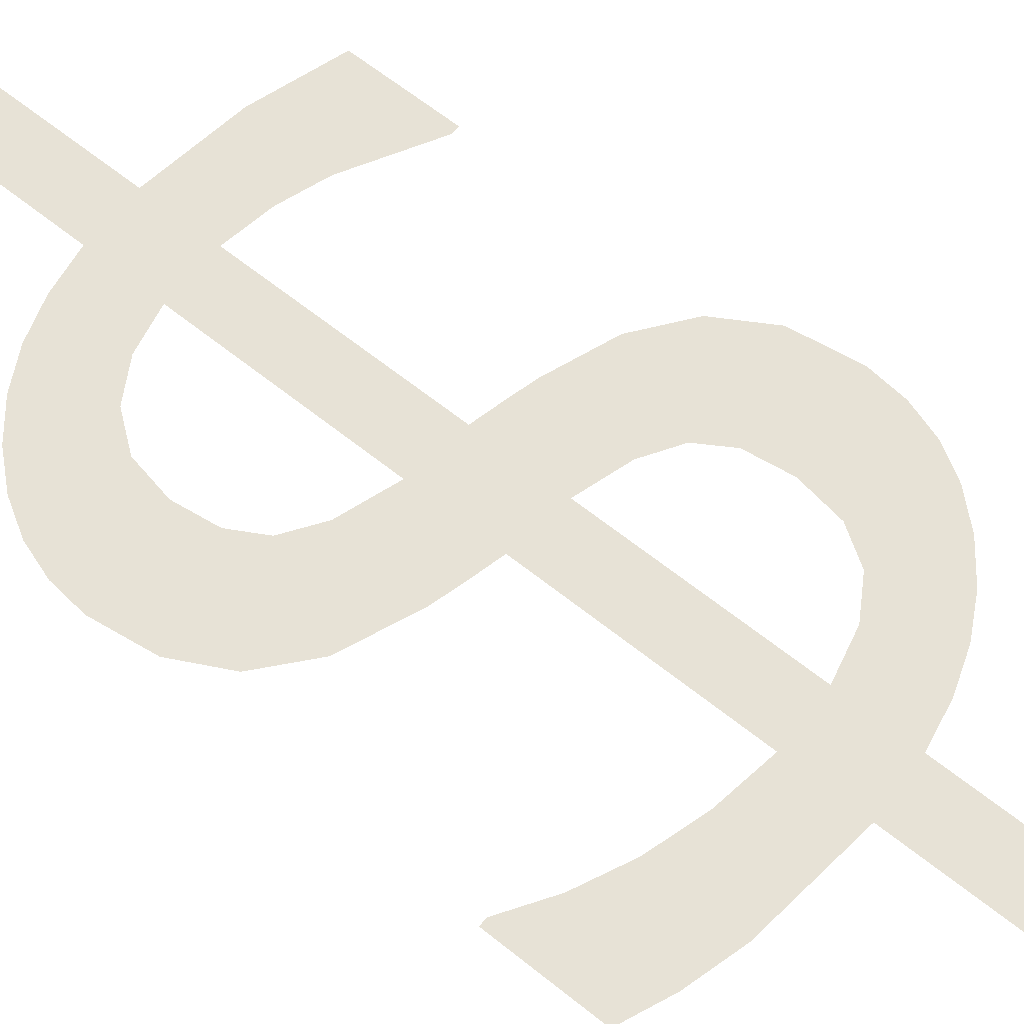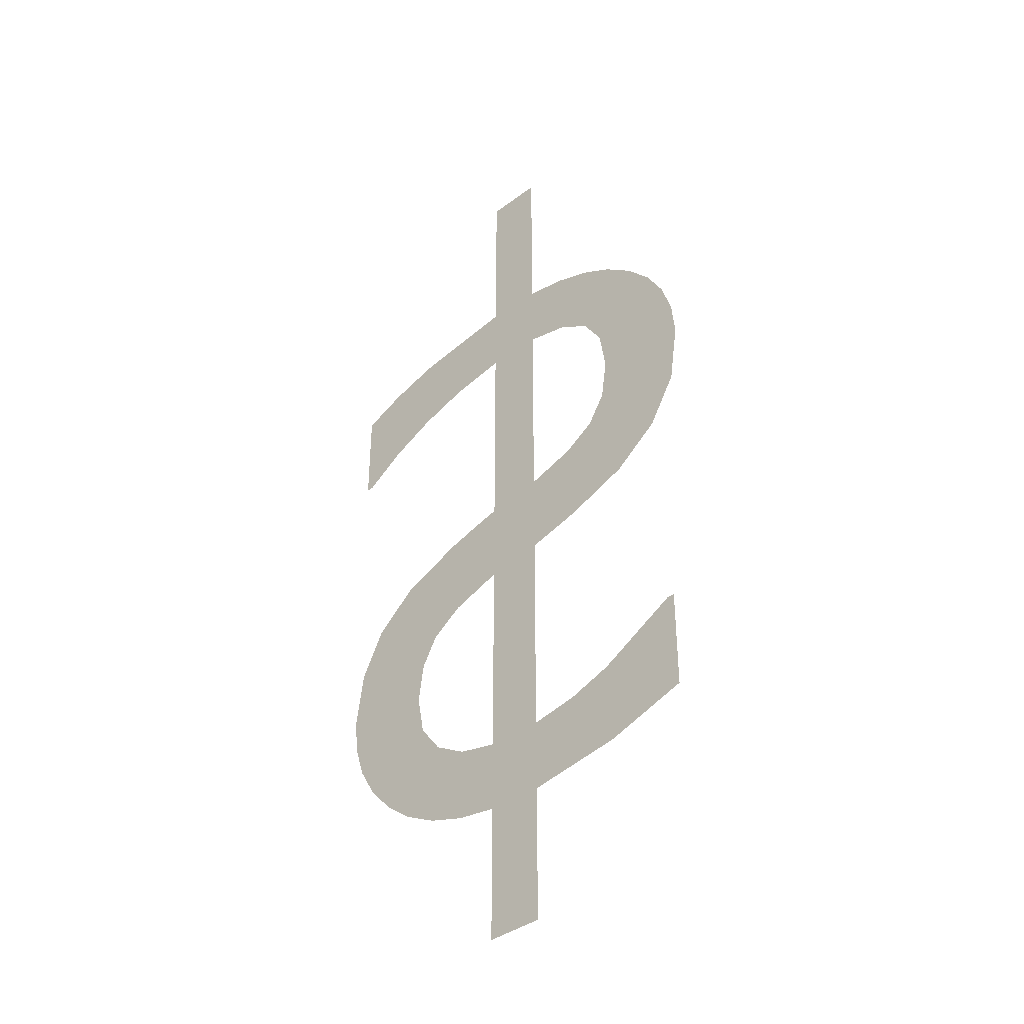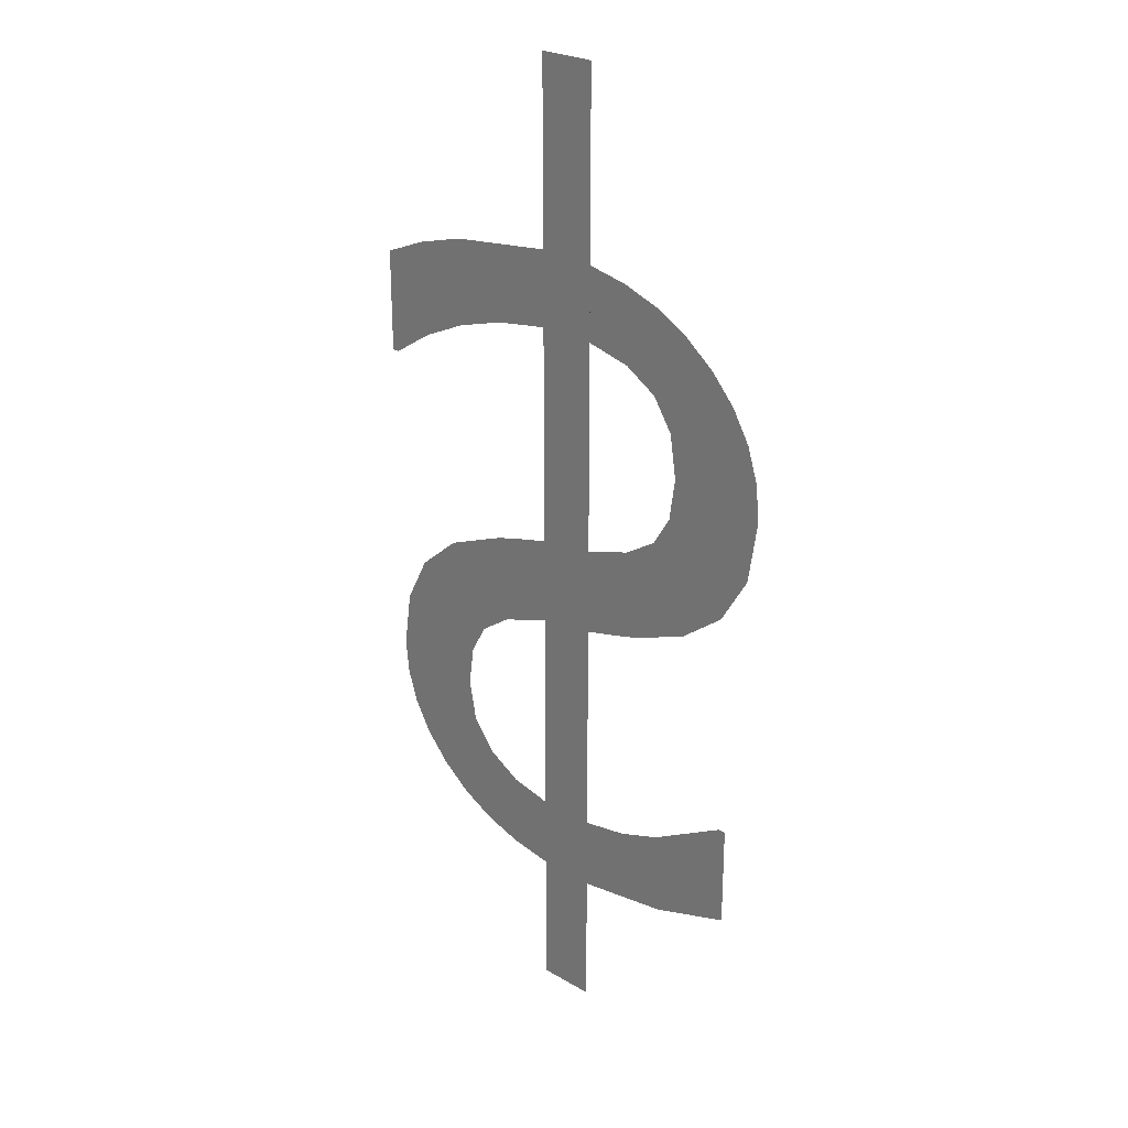
<metadata>
{"format":"obj","ext":"obj","renderer":"f3d","projection":"perspective","resolution":1024,"background":"white","views":[{"elev":63.6,"azim":-51.0,"up":"+Y"},{"elev":-39.2,"azim":43.1,"up":"+Z"},{"elev":25.6,"azim":42.8,"up":"+Z"}]}
</metadata>
<code>
o mesh98/mesh98-geometry#mesh98-geometry
v -0.3694 -0.1202 -0.0116
v -0.3712 -0.1202 -0.01047
v -0.3712 -0.1202 -0.01184
v -0.3703 -0.1202 -0.01032
v -0.3712 -0.1202 0.003971
v -0.3695 -0.1202 -0.01005
v -0.3712 -0.1202 -0.0144
v -0.3712 -0.1202 -0.006387
v -0.368 -0.1202 -0.009252
v -0.3722 -0.1202 0.003971
v -0.3712 -0.1202 -0.004775
v -0.3679 -0.1202 -0.01113
v -0.3722 -0.1202 0.000584
v -0.3706 -0.1202 -0.00625
v -0.3712 -0.1202 -0.000838
v -0.3679 -0.1202 -0.009252
v -0.3722 -0.1202 -0.000819
v -0.3703 -0.1202 -0.004505
v -0.3712 -0.1202 0.000537
v -0.3722 -0.1202 -0.004917
v -0.3733 -0.1202 -0.000978
v -0.3701 -0.1202 -0.006131
v -0.3703 -0.1202 -0.001041
v -0.3722 -0.1202 -0.00653
v -0.3743 -0.1202 -0.001265
v -0.3697 -0.1202 -0.00413
v -0.3704 -0.1202 0.000387
v -0.3722 -0.1202 -0.01046
v -0.3728 -0.1202 -0.005055
v -0.3743 -0.1202 0.000347
v -0.369 -0.1202 -0.005716
v -0.3697 -0.1202 0.000137
v -0.3722 -0.1202 -0.01182
v -0.3732 -0.1202 -0.006851
v -0.3752 -0.1202 -0.001668
v -0.3693 -0.1202 -0.003587
v -0.3697 -0.1202 -0.001422
v -0.3722 -0.1202 -0.0144
v -0.373 -0.1202 -0.01028
v -0.3734 -0.1202 -0.005211
v -0.3753 -0.1202 8.2e-05
v -0.3692 -0.1202 -0.002811
v -0.3693 -0.1202 -0.002004
v -0.3731 -0.1202 -0.01169
v -0.3738 -0.1202 -0.007265
v -0.376 -0.1202 -0.002176
v -0.369 -0.1202 -0.000213
v -0.3737 -0.1202 -0.009902
v -0.3742 -0.1202 -0.007821
v -0.3761 -0.1202 -0.00026
v -0.3685 -0.1202 -0.000663
v -0.3738 -0.1202 -0.01145
v -0.3746 -0.1202 -0.0057
v -0.3761 -0.1202 -0.002176
v -0.3681 -0.1202 -0.005078
v -0.3741 -0.1202 -0.009329
v -0.3743 -0.1202 -0.008569
v -0.368 -0.1202 -0.001188
v -0.3744 -0.1202 -0.01111
v -0.3676 -0.1202 -0.004199
v -0.375 -0.1202 -0.01066
v -0.3677 -0.1202 -0.001762
v -0.3754 -0.1202 -0.006387
v -0.3675 -0.1202 -0.002385
v -0.3755 -0.1202 -0.01015
v -0.3674 -0.1202 -0.003058
v -0.3758 -0.1202 -0.009582
v -0.3759 -0.1202 -0.007265
v -0.376 -0.1202 -0.008974
v -0.3761 -0.1202 -0.008323
f 1 2 3
f 2 1 4
f 3 2 1
f 4 1 2
f 5 3 2
f 2 3 5
f 4 1 6
f 6 1 4
f 5 7 3
f 3 7 5
f 5 2 8
f 8 2 5
f 6 1 9
f 9 1 6
f 10 7 5
f 5 7 10
f 5 8 11
f 11 8 5
f 9 1 12
f 12 1 9
f 13 7 10
f 10 7 13
f 14 11 8
f 8 11 14
f 5 11 15
f 15 11 5
f 9 12 16
f 16 12 9
f 17 7 13
f 13 7 17
f 11 14 18
f 18 14 11
f 5 15 19
f 19 15 5
f 20 7 17
f 17 7 20
f 13 21 17
f 17 21 13
f 18 14 22
f 22 14 18
f 23 19 15
f 15 19 23
f 24 7 20
f 20 7 24
f 13 25 21
f 21 25 13
f 18 22 26
f 26 22 18
f 19 23 27
f 27 23 19
f 28 7 24
f 24 7 28
f 29 24 20
f 20 24 29
f 30 25 13
f 13 25 30
f 26 22 31
f 31 22 26
f 27 23 32
f 32 23 27
f 33 7 28
f 28 7 33
f 29 34 24
f 24 34 29
f 30 35 25
f 25 35 30
f 26 31 36
f 36 31 26
f 32 23 37
f 37 23 32
f 7 33 38
f 38 33 7
f 39 33 28
f 28 33 39
f 40 34 29
f 29 34 40
f 41 35 30
f 30 35 41
f 36 31 42
f 42 31 36
f 32 37 43
f 43 37 32
f 39 44 33
f 33 44 39
f 40 45 34
f 34 45 40
f 41 46 35
f 35 46 41
f 42 31 47
f 47 31 42
f 32 43 47
f 47 43 32
f 48 44 39
f 39 44 48
f 40 49 45
f 45 49 40
f 50 46 41
f 41 46 50
f 47 31 51
f 51 31 47
f 47 43 42
f 42 43 47
f 48 52 44
f 44 52 48
f 53 49 40
f 40 49 53
f 46 50 54
f 54 50 46
f 51 31 55
f 55 31 51
f 56 52 48
f 48 52 56
f 53 57 49
f 49 57 53
f 51 55 58
f 58 55 51
f 57 52 56
f 56 52 57
f 53 59 57
f 57 59 53
f 58 55 60
f 60 55 58
f 52 57 59
f 59 57 52
f 53 61 59
f 59 61 53
f 58 60 62
f 62 60 58
f 63 61 53
f 53 61 63
f 62 60 64
f 64 60 62
f 63 65 61
f 61 65 63
f 64 60 66
f 66 60 64
f 63 67 65
f 65 67 63
f 68 67 63
f 63 67 68
f 68 69 67
f 67 69 68
f 69 68 70
f 70 68 69

</code>
